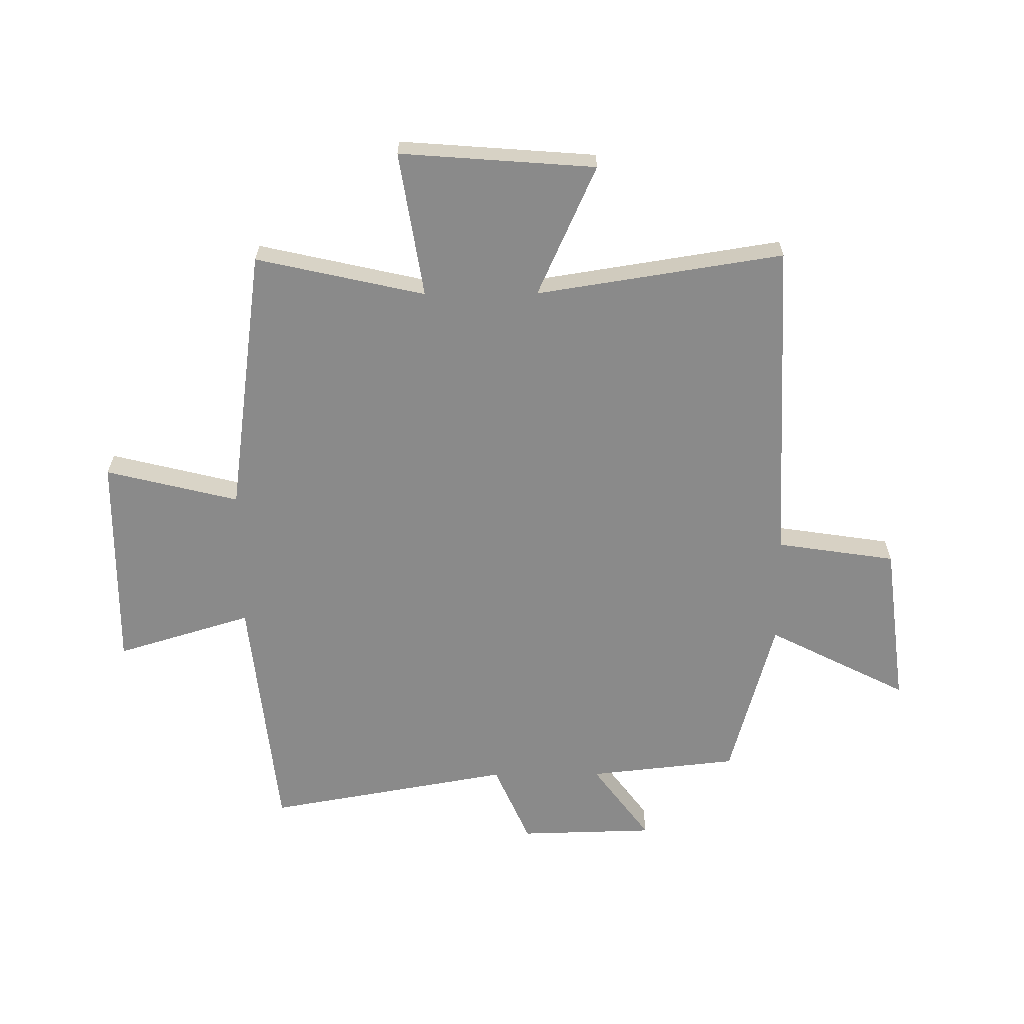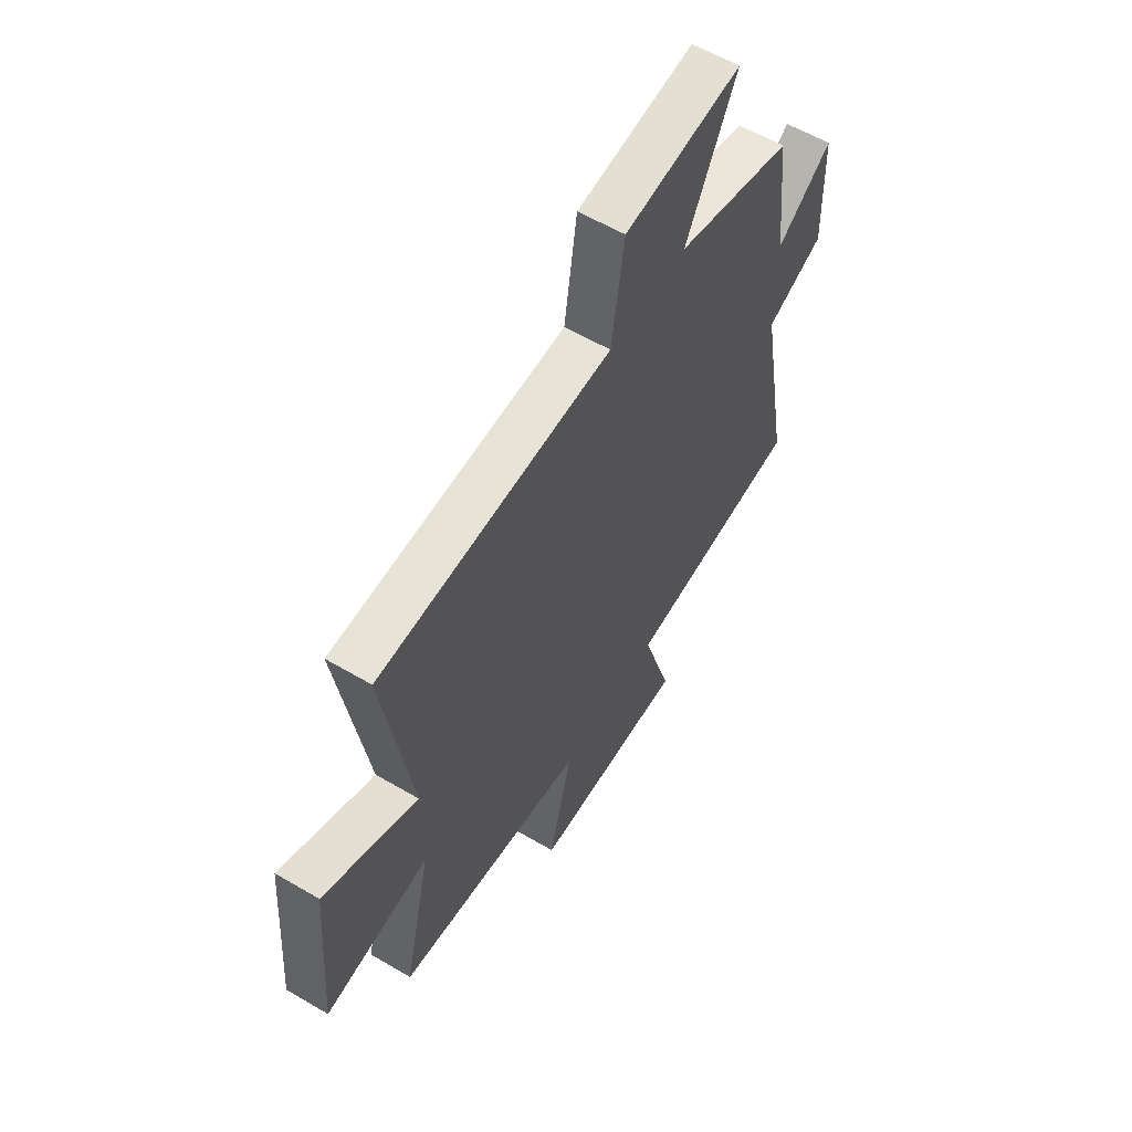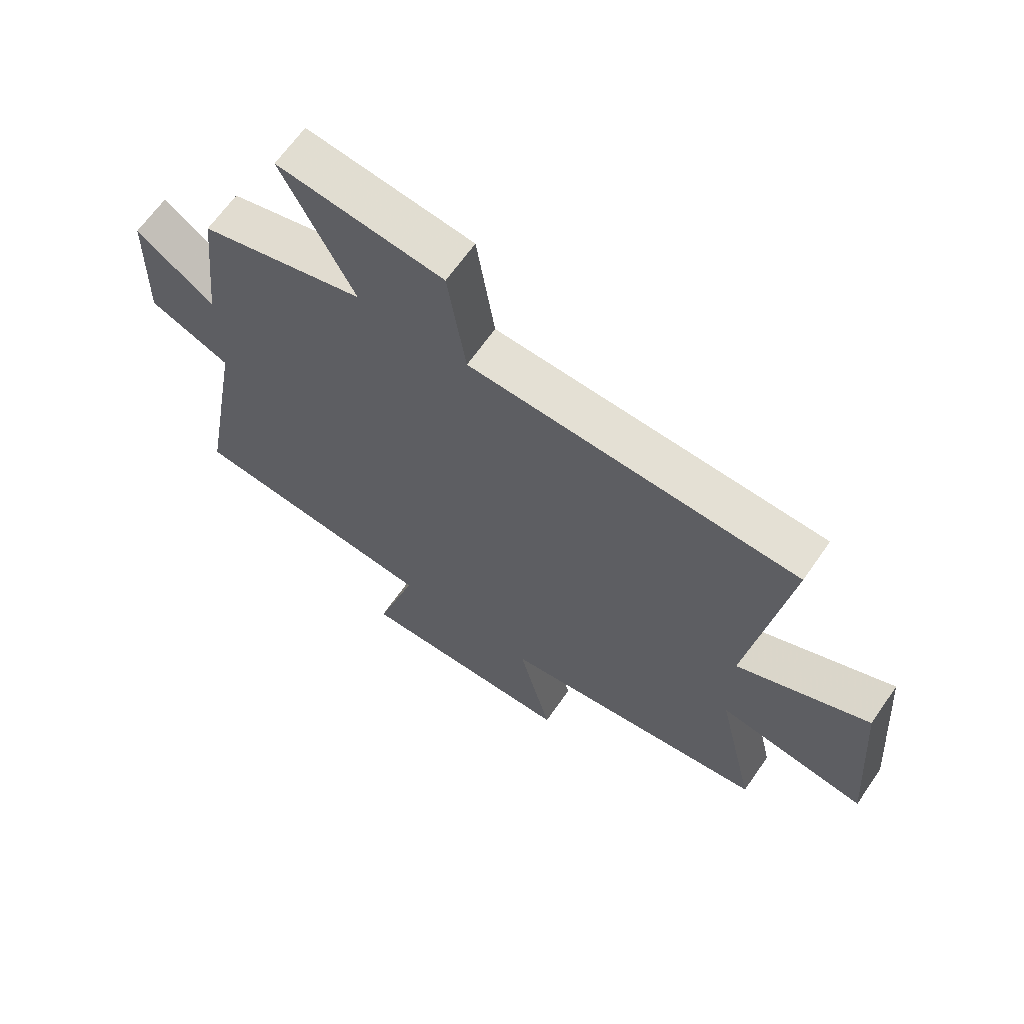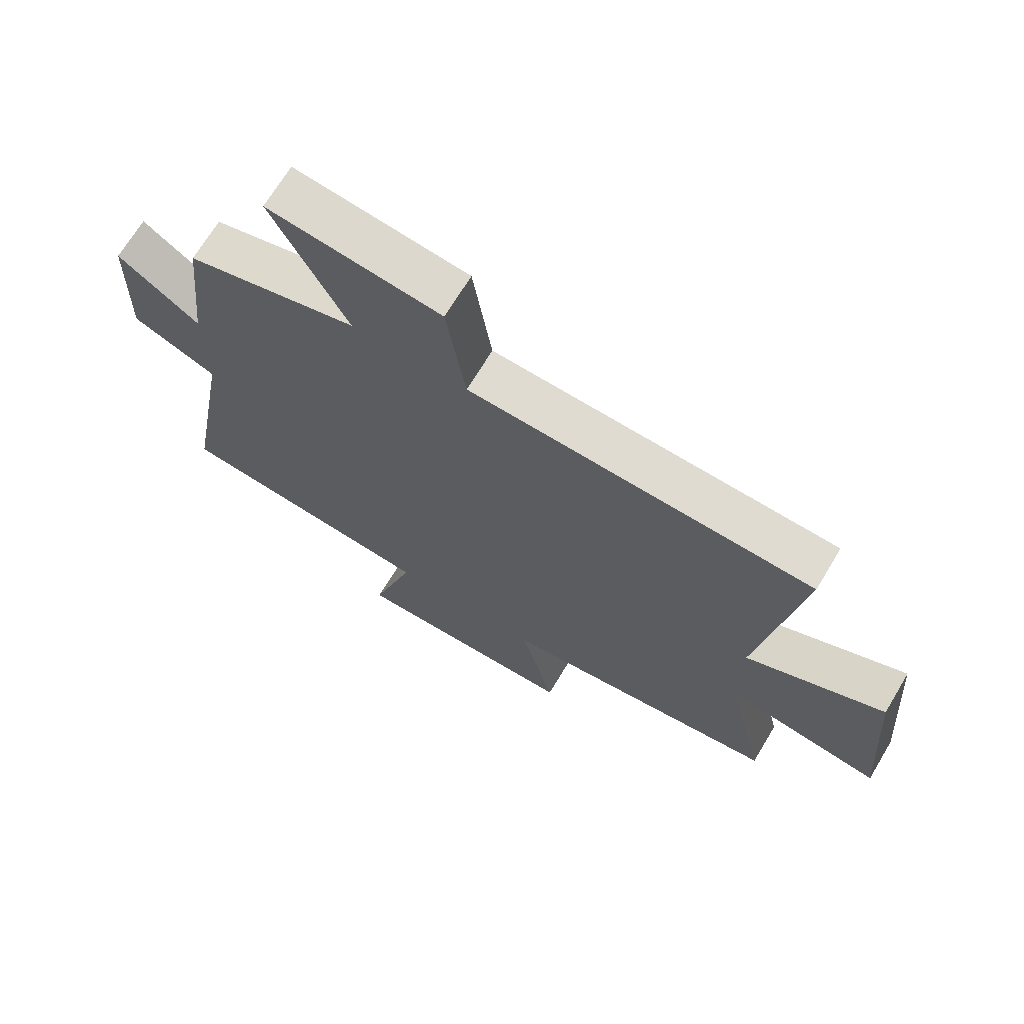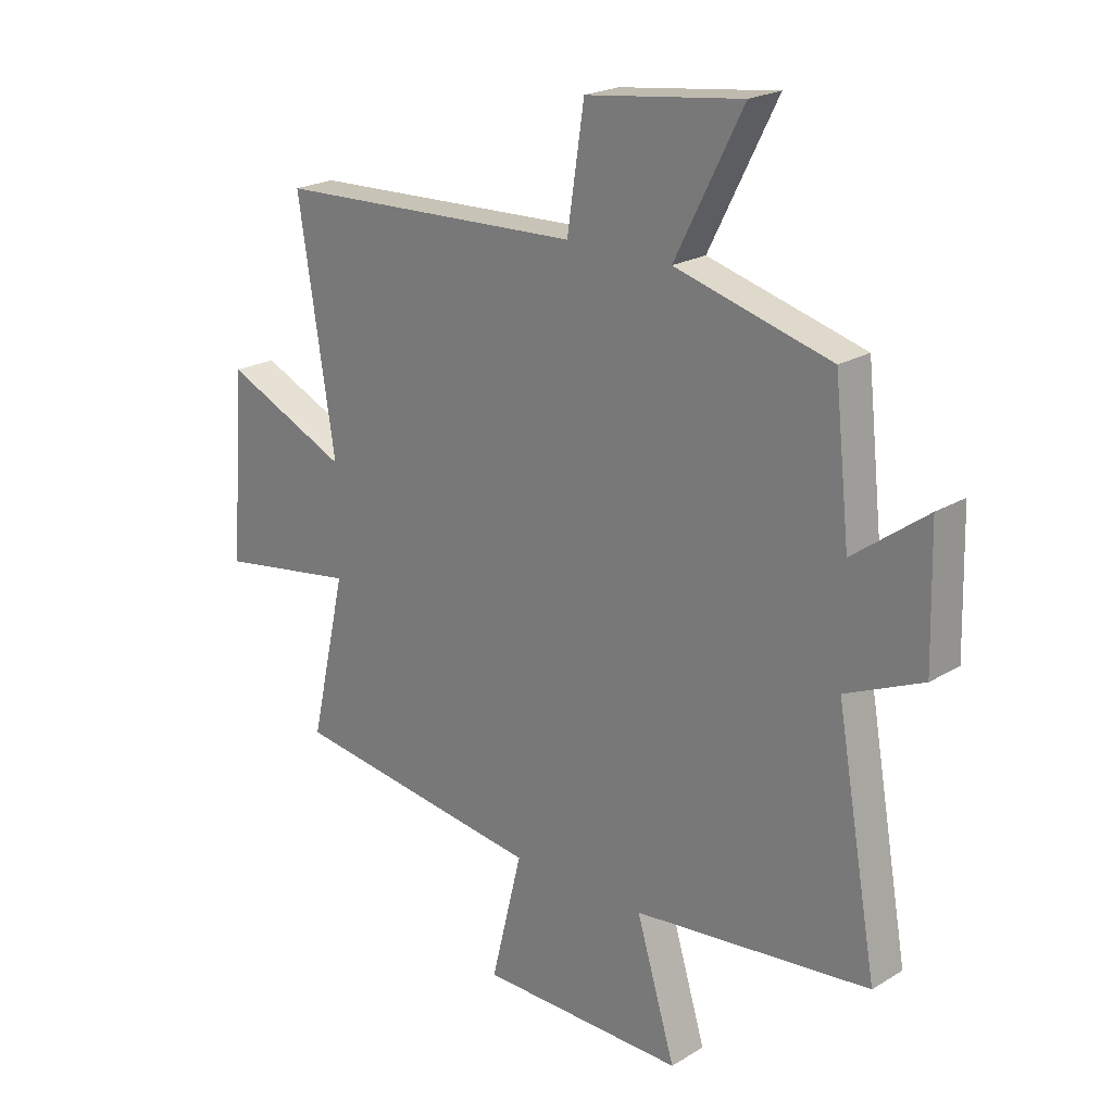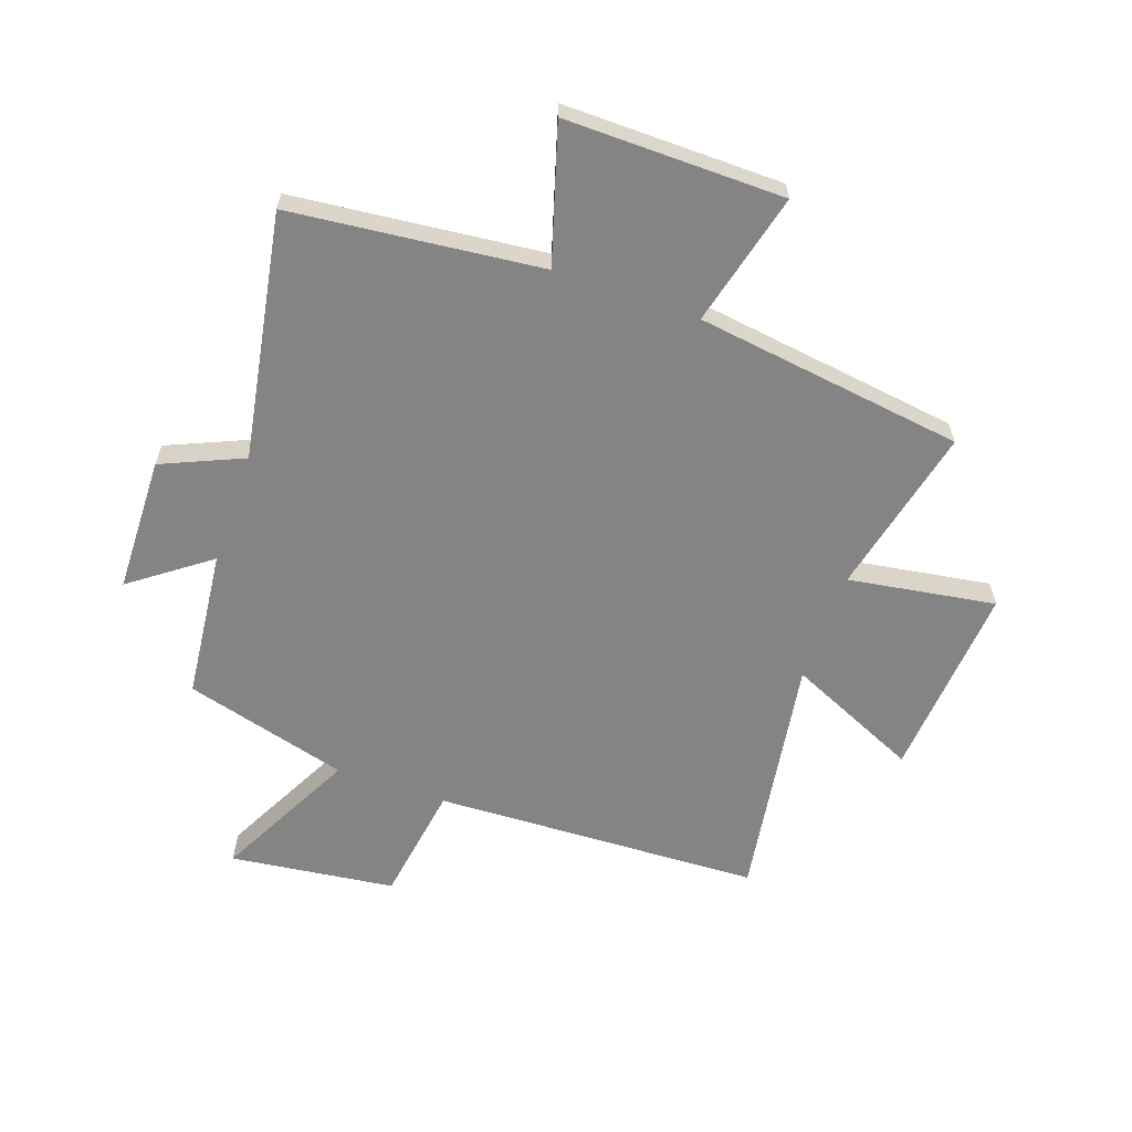
<metadata>
{"format":"obj","ext":"obj","renderer":"f3d","projection":"perspective","resolution":1024,"background":"white","views":[{"elev":-63.4,"azim":-89.6,"up":"+Y"},{"elev":58.8,"azim":-58.8,"up":"+Z"},{"elev":65.3,"azim":-145.2,"up":"+Z"},{"elev":69.3,"azim":-149.0,"up":"+Z"},{"elev":21.7,"azim":43.5,"up":"+Z"},{"elev":-61.4,"azim":160.6,"up":"+Y"}]}
</metadata>
<code>
v 0.472 0.07 0.423
v 0.5 0.07 0.165
v 0.634 0.07 0.264
v 0.64 0.07 0.03
v 0.5 0.07 -0.031
v 0.575 0.07 -0.454
v 0.145 0.07 -0.5
v 0.216 0.07 -0.734
v -0.16 0.07 -0.73
v -0.103 0.07 -0.5
v -0.566 0.07 -0.437
v -0.5 0.07 -0.145
v -0.753 0.07 -0.185
v -0.727 0.07 0.153
v -0.5 0.07 0.051
v -0.567 0.07 0.477
v -0.003 0.07 0.5
v 0.028 0.07 0.706
v 0.312 0.07 0.742
v 0.189 0.07 0.5
v 0.472 0 0.423
v 0.5 0 0.165
v 0.634 0 0.264
v 0.64 0 0.03
v 0.5 0 -0.031
v 0.575 0 -0.454
v 0.145 0 -0.5
v 0.216 0 -0.734
v -0.16 0 -0.73
v -0.103 0 -0.5
v -0.566 0 -0.437
v -0.5 0 -0.145
v -0.753 0 -0.185
v -0.727 0 0.153
v -0.5 0 0.051
v -0.567 0 0.477
v -0.003 0 0.5
v 0.028 0 0.706
v 0.312 0 0.742
v 0.189 0 0.5
f 17 18 19 20
f 20 1 2
f 17 20 2
f 16 17 2
f 15 16 2
f 12 13 14 15
f 12 15 2
f 10 11 12 2
f 7 8 9 10
f 5 6 7 10
f 5 10 2 3
f 3 4 5
f 40 39 38 37
f 22 21 40
f 22 40 37
f 22 37 36
f 22 36 35
f 35 34 33 32
f 22 35 32
f 22 32 31 30
f 30 29 28 27
f 30 27 26 25
f 23 22 30 25
f 25 24 23
f 1 21 22 2
f 2 22 23 3
f 3 23 24 4
f 4 24 25 5
f 5 25 26 6
f 6 26 27 7
f 7 27 28 8
f 8 28 29 9
f 9 29 30 10
f 10 30 31 11
f 11 31 32 12
f 12 32 33 13
f 13 33 34 14
f 14 34 35 15
f 15 35 36 16
f 16 36 37 17
f 17 37 38 18
f 18 38 39 19
f 19 39 40 20
f 20 40 21 1

</code>
